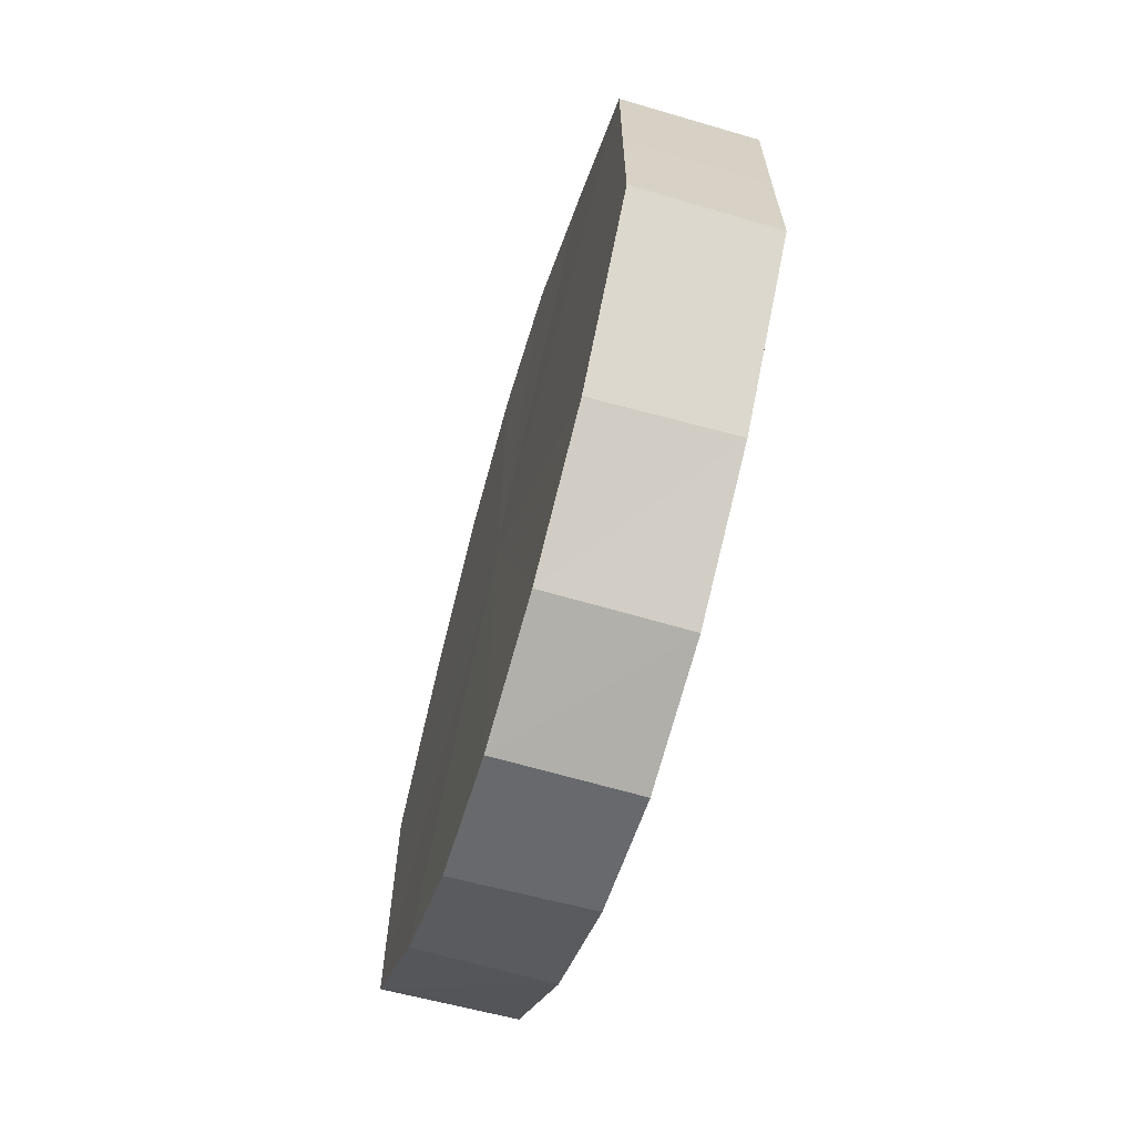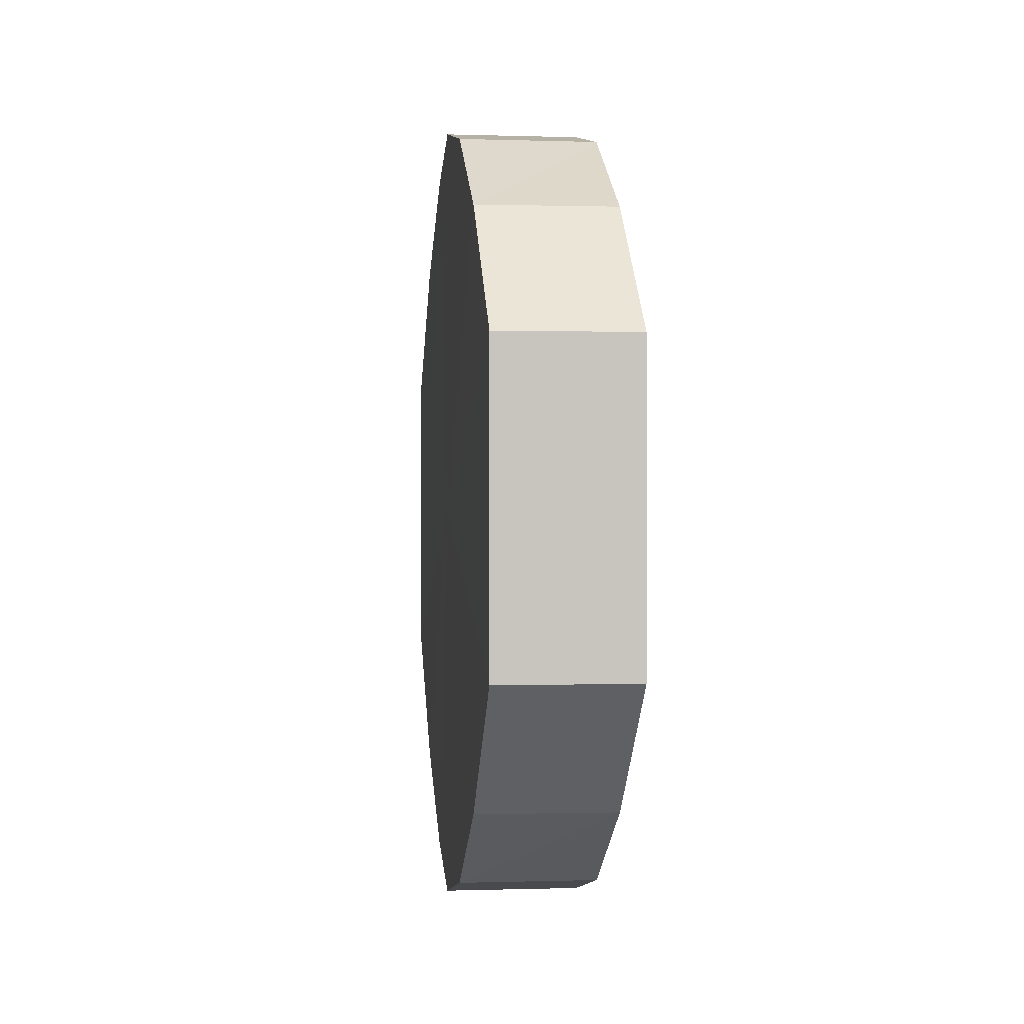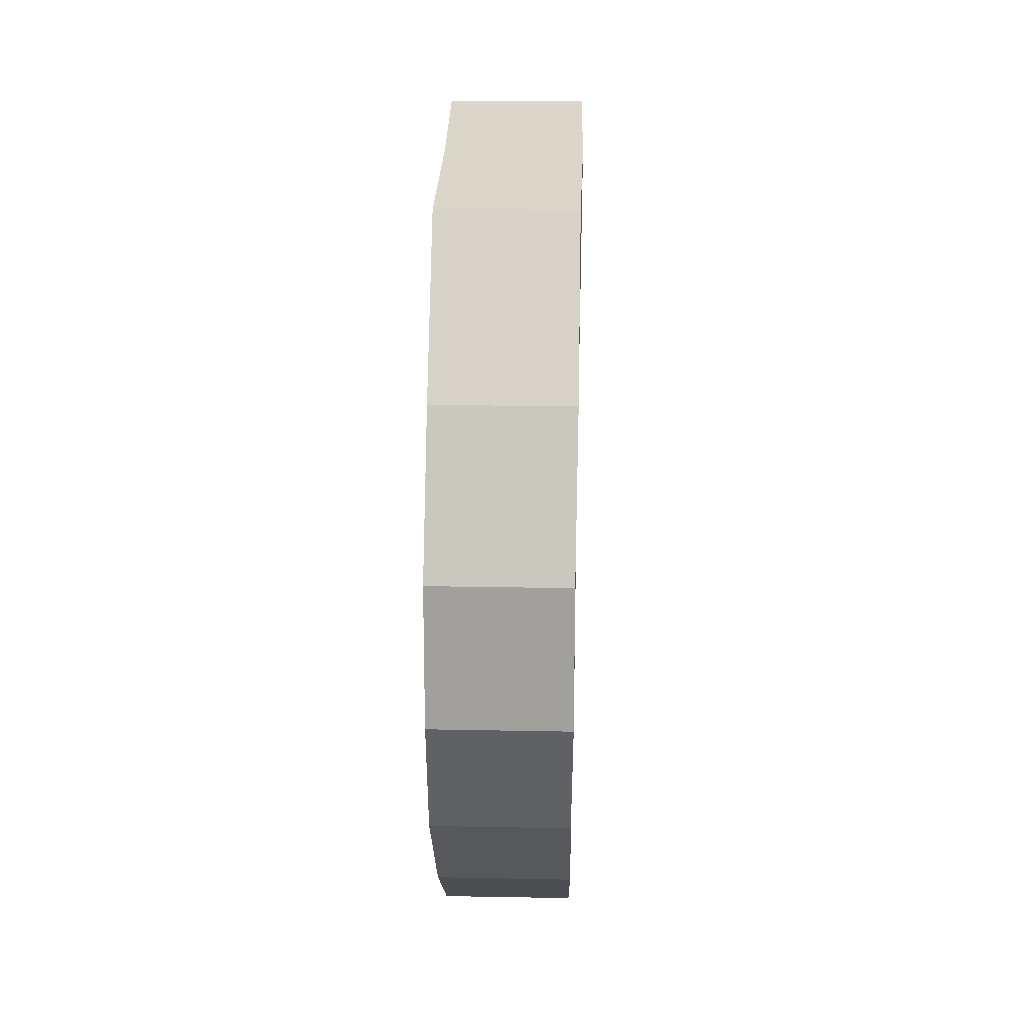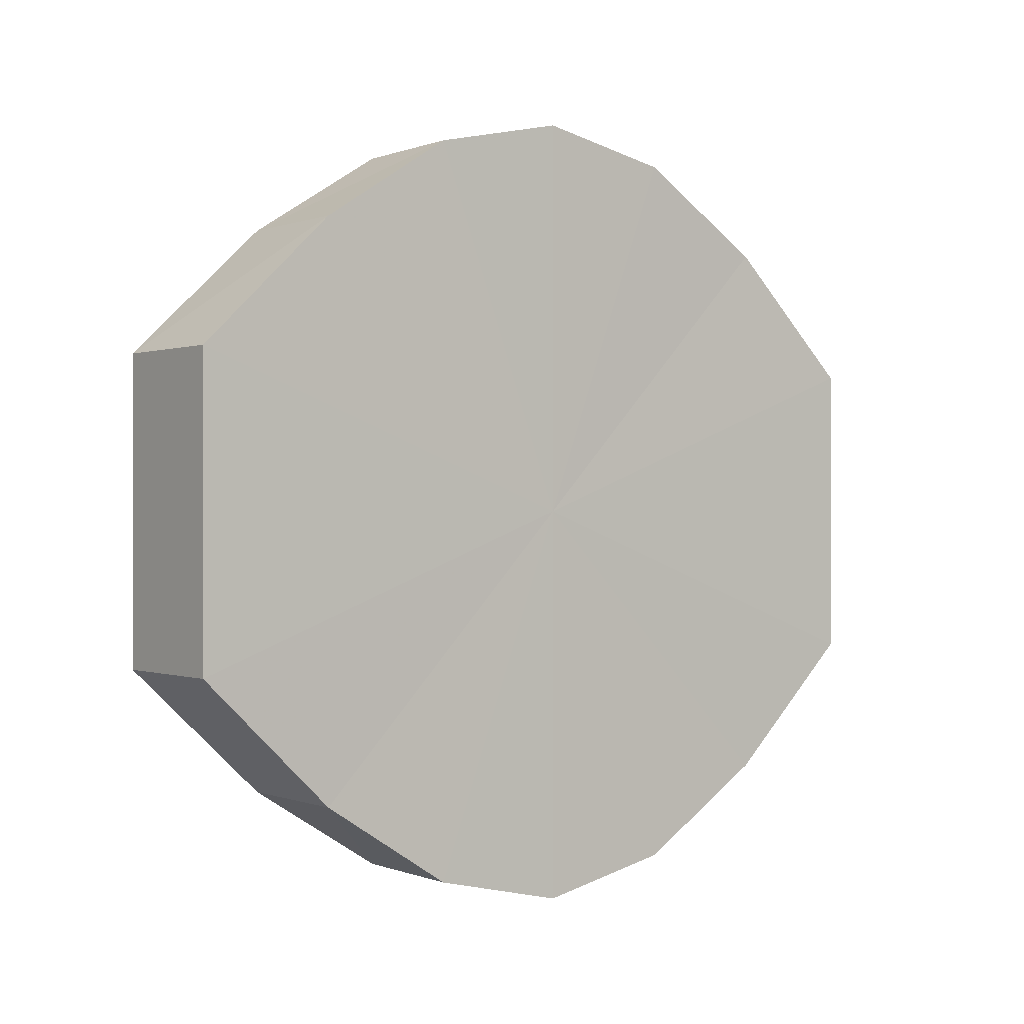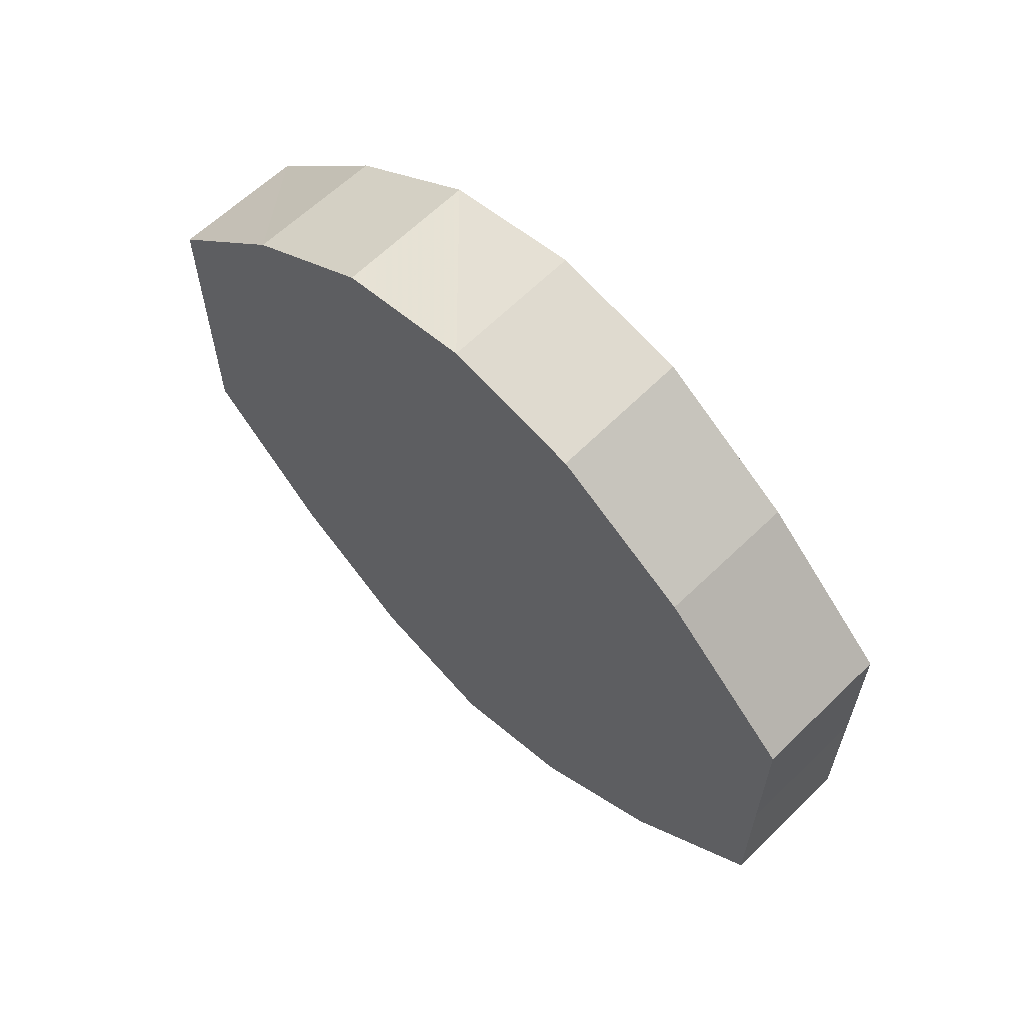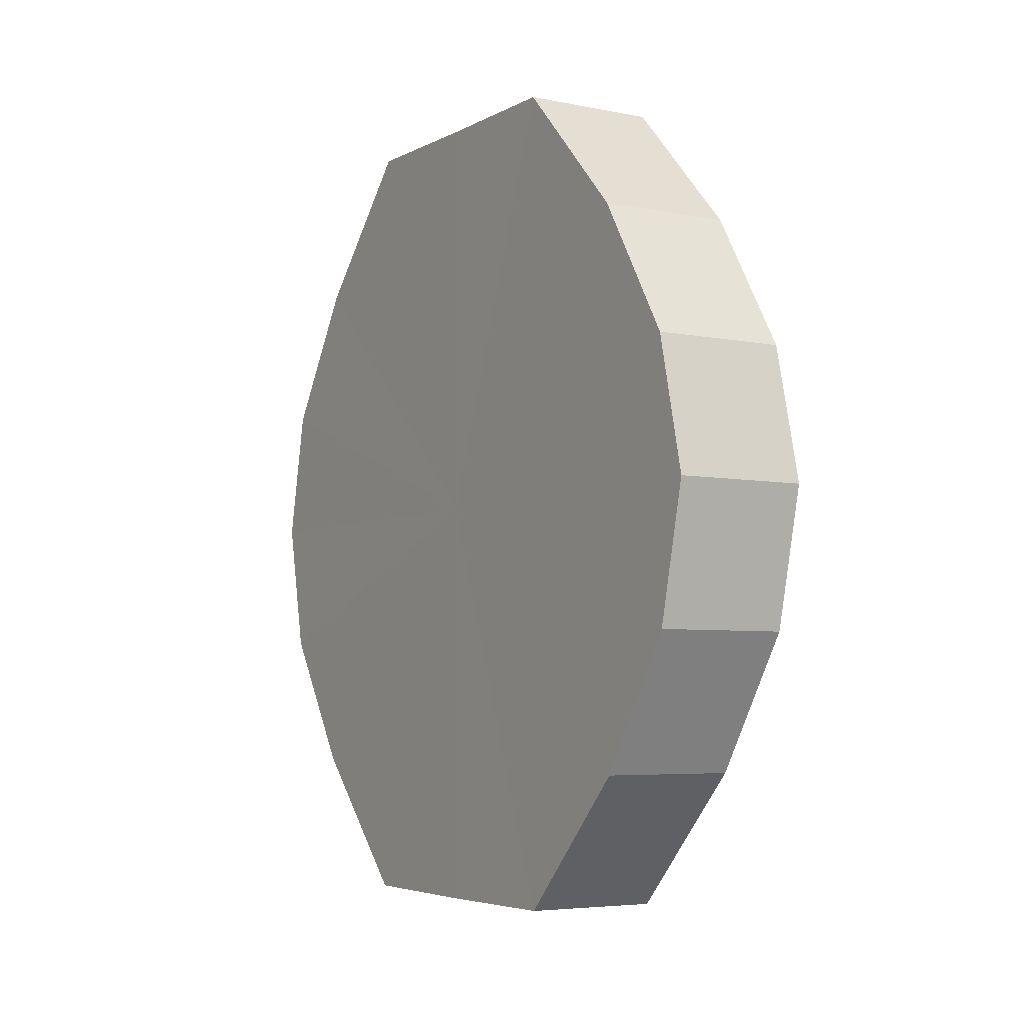
<metadata>
{"format":"obj","ext":"obj","renderer":"f3d","projection":"perspective","resolution":1024,"background":"white","views":[{"elev":-65.5,"azim":-16.2,"up":"+Z"},{"elev":-0.4,"azim":-6.5,"up":"+Z"},{"elev":30.1,"azim":2.0,"up":"+Y"},{"elev":0.1,"azim":52.8,"up":"+Z"},{"elev":62.1,"azim":135.1,"up":"+Z"},{"elev":-4.9,"azim":147.9,"up":"+Y"}]}
</metadata>
<code>
o 9728
v 2245 1916 10.49
v 2245 1916 10.5
v 2245 1916 10.49
v 2245 1916 10.51
v 2245 1916 10.5
v 2245 1916 10.48
v 2245 1916 10.48
v 2245 1916 10.51
v 2245 1916 10.51
v 2245 1916 10.47
v 2245 1916 10.47
v 2245 1916 10.52
v 2245 1916 10.51
v 2245 1916 10.46
v 2245 1916 10.46
v 2245 1916 10.51
v 2245 1916 10.52
v 2245 1916 10.46
v 2245 1916 10.46
v 2245 1916 10.51
v 2245 1916 10.51
v 2245 1916 10.46
v 2245 1916 10.46
v 2245 1916 10.5
v 2245 1916 10.51
v 2245 1916 10.47
v 2245 1916 10.47
v 2245 1916 10.49
v 2245 1916 10.5
v 2245 1916 10.48
v 2245 1916 10.48
v 2245 1916 10.49
v 2245 1916 10.49
v 2245 1916 10.5
v 2245 1916 10.5
v 2245 1916 10.51
v 2245 1916 10.51
v 2245 1916 10.48
v 2245 1916 10.49
v 2245 1916 10.47
v 2245 1916 10.48
v 2245 1916 10.51
v 2245 1916 10.51
v 2245 1916 10.46
v 2245 1916 10.47
v 2245 1916 10.46
v 2245 1916 10.46
v 2245 1916 10.52
v 2245 1916 10.52
v 2245 1916 10.46
v 2245 1916 10.46
v 2245 1916 10.47
v 2245 1916 10.46
v 2245 1916 10.51
v 2245 1916 10.51
v 2245 1916 10.48
v 2245 1916 10.47
v 2245 1916 10.49
v 2245 1916 10.48
v 2245 1916 10.51
v 2245 1916 10.51
v 2245 1916 10.5
v 2245 1916 10.49
v 2245 1916 10.5
v 2245 1916 10.49
v 2245 1916 10.5
v 2245 1916 10.49
v 2245 1916 10.51
v 2245 1916 10.48
v 2245 1916 10.51
v 2245 1916 10.47
v 2245 1916 10.52
v 2245 1916 10.46
v 2245 1916 10.51
v 2245 1916 10.46
v 2245 1916 10.51
v 2245 1916 10.46
v 2245 1916 10.5
v 2245 1916 10.47
v 2245 1916 10.49
v 2245 1916 10.48
v 2245 1916 10.49
v 2245 1916 10.49
v 2245 1916 10.5
v 2245 1916 10.48
v 2245 1916 10.51
v 2245 1916 10.47
v 2245 1916 10.51
v 2245 1916 10.46
v 2245 1916 10.52
v 2245 1916 10.46
v 2245 1916 10.51
v 2245 1916 10.46
v 2245 1916 10.51
v 2245 1916 10.47
v 2245 1916 10.5
v 2245 1916 10.48
v 2245 1916 10.49
f 1 2 3
f 2 4 5
f 6 1 7
f 4 8 9
f 10 6 11
f 8 12 13
f 14 10 15
f 12 16 17
f 18 14 19
f 16 20 21
f 22 18 23
f 20 24 25
f 26 22 27
f 24 28 29
f 30 26 31
f 28 30 32
f 33 34 35
f 35 36 37
f 38 39 33
f 40 41 38
f 37 42 43
f 44 45 40
f 46 47 44
f 43 48 49
f 50 51 46
f 52 53 50
f 49 54 55
f 56 57 52
f 58 59 56
f 55 60 61
f 62 63 58
f 61 64 62
f 65 66 67
f 65 68 66
f 65 67 69
f 65 70 68
f 65 69 71
f 65 72 70
f 65 71 73
f 65 74 72
f 65 73 75
f 65 76 74
f 65 75 77
f 65 78 76
f 65 77 79
f 65 80 78
f 65 79 81
f 65 81 80
f 82 83 84
f 82 85 83
f 82 84 86
f 82 87 85
f 82 86 88
f 82 89 87
f 82 88 90
f 82 91 89
f 82 90 92
f 82 93 91
f 82 92 94
f 82 95 93
f 82 94 96
f 82 97 95
f 82 96 98
f 82 98 97

</code>
